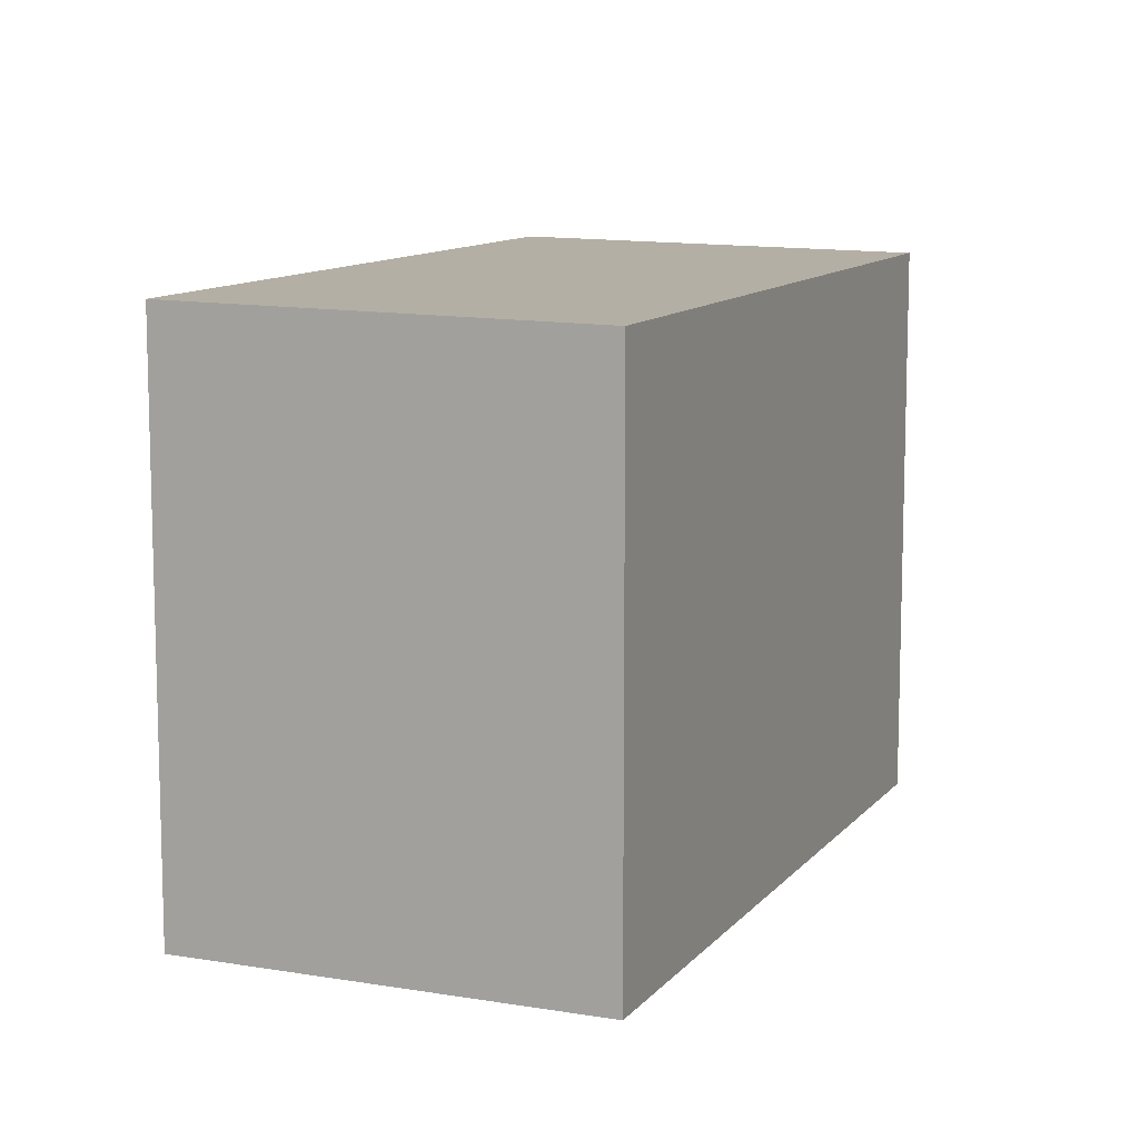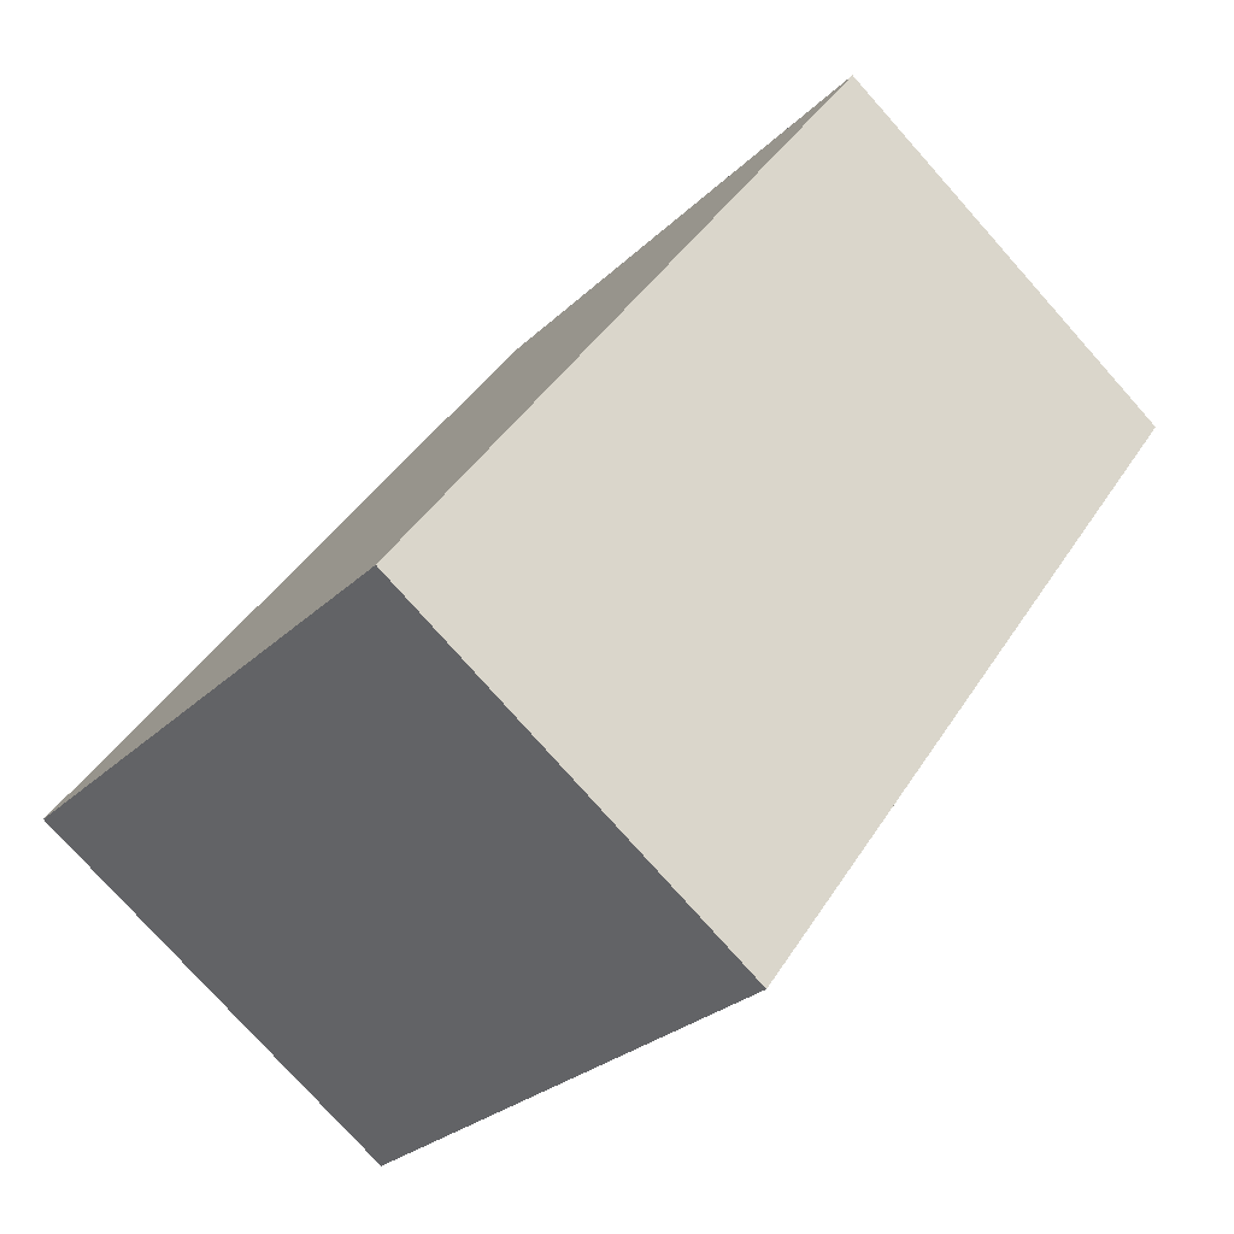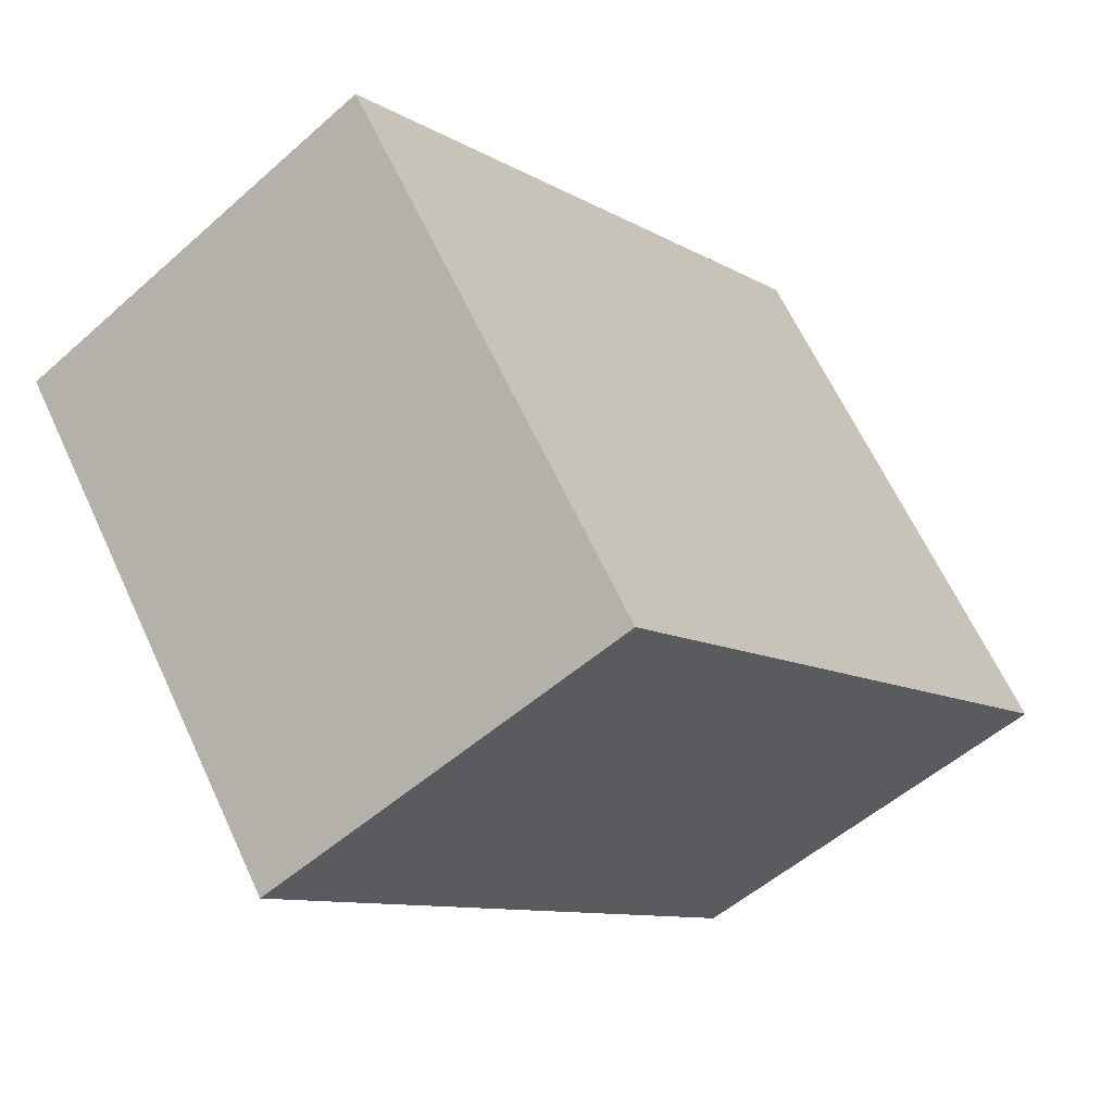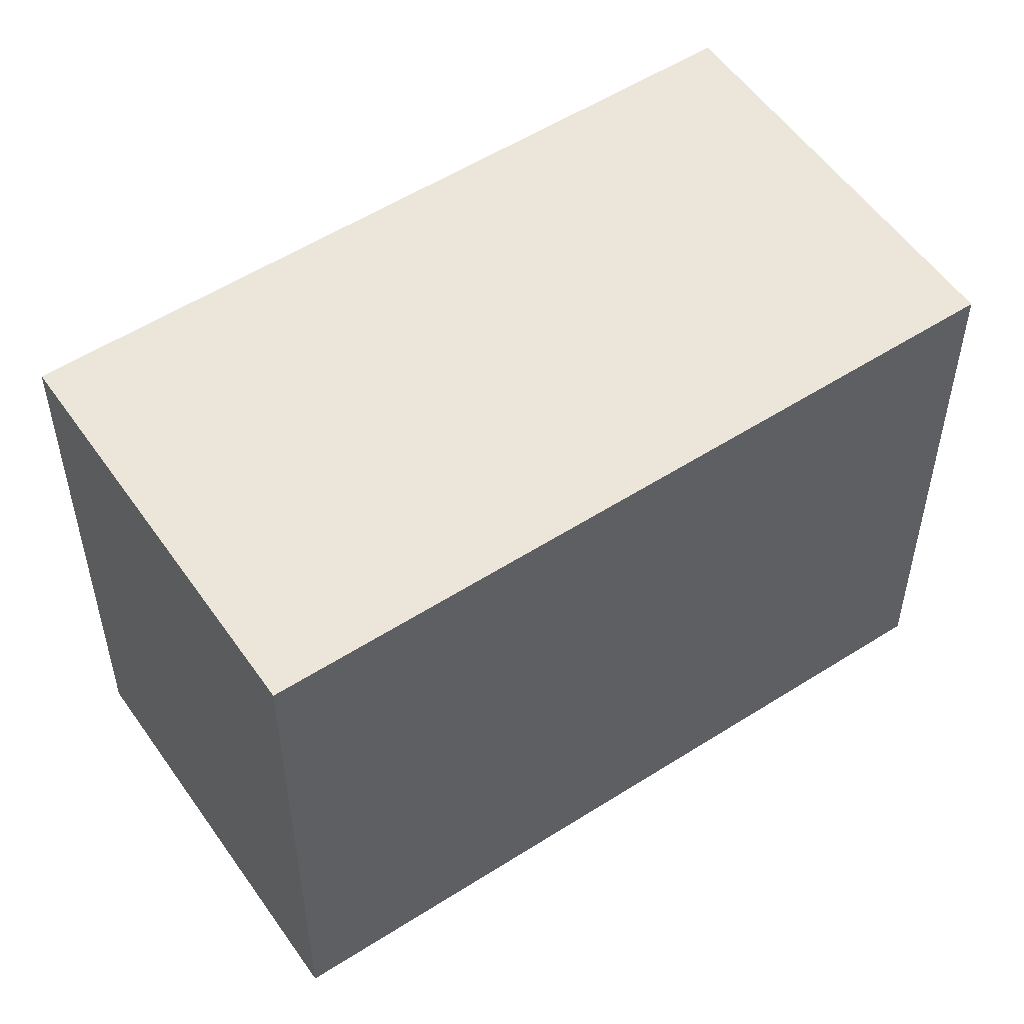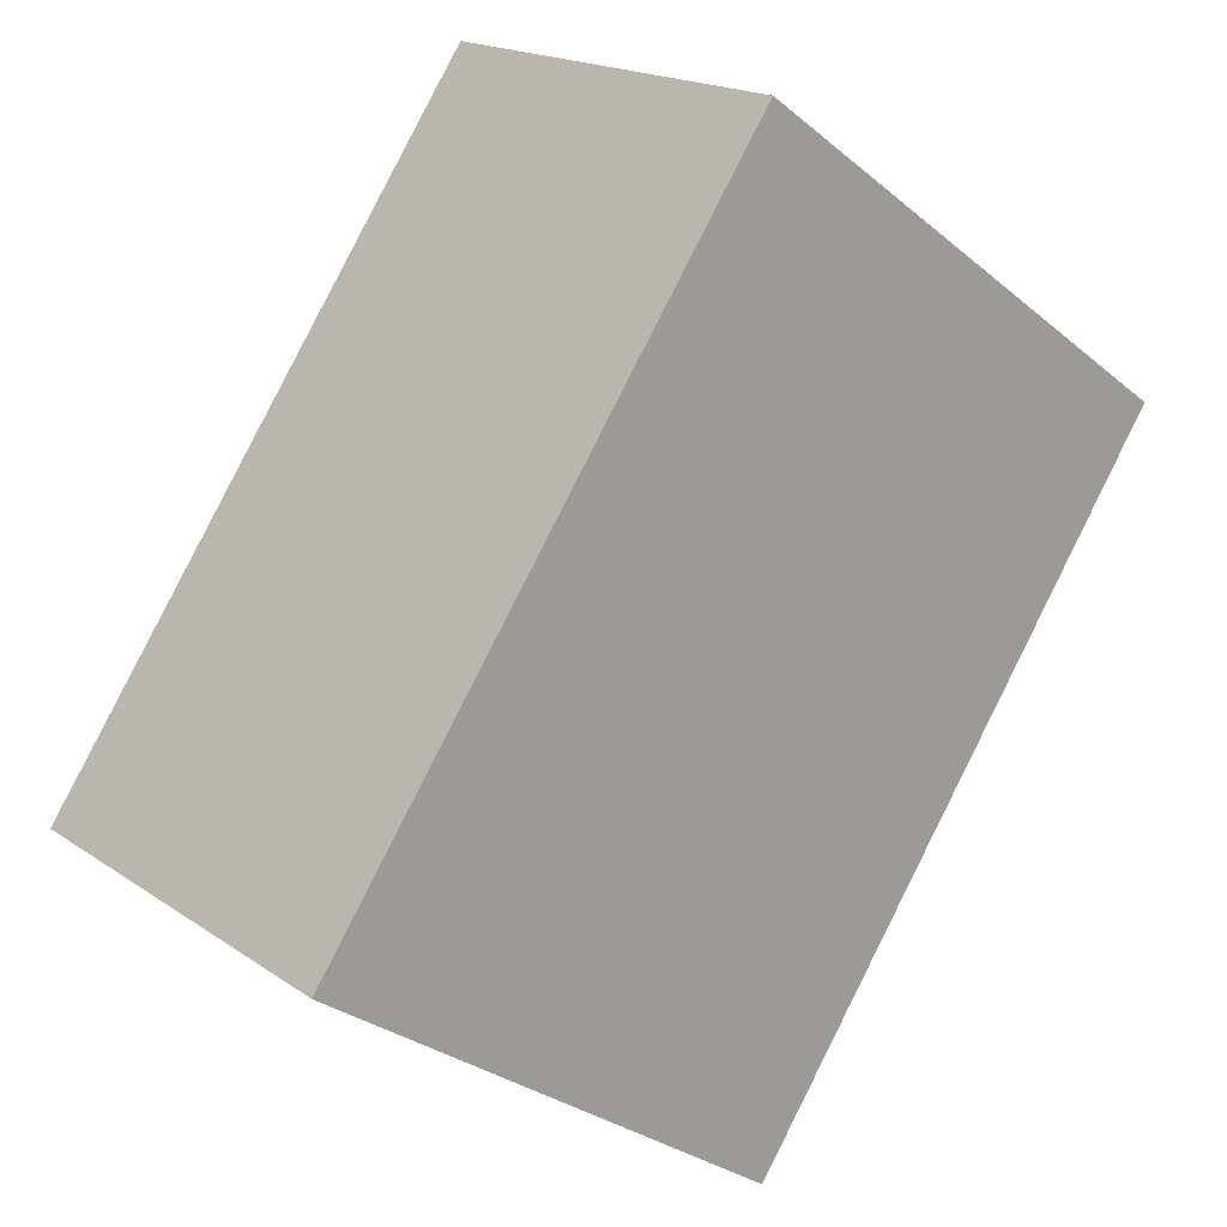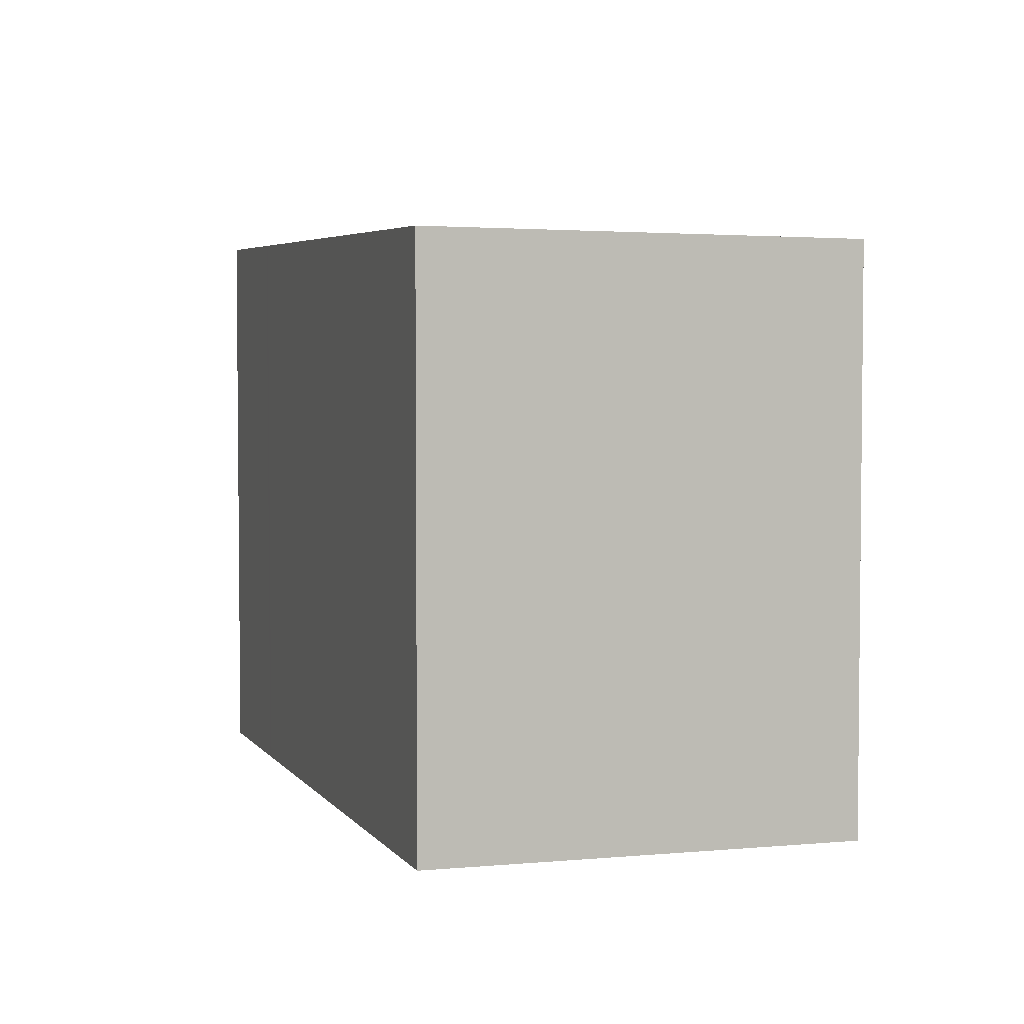
<metadata>
{"format":"obj","ext":"obj","renderer":"f3d","projection":"perspective","resolution":1024,"background":"white","views":[{"elev":10.6,"azim":-120.9,"up":"+Z"},{"elev":-26.8,"azim":145.6,"up":"+Y"},{"elev":63.9,"azim":-24.9,"up":"+Y"},{"elev":53.7,"azim":-88.0,"up":"+Z"},{"elev":-30.1,"azim":-139.8,"up":"+Y"},{"elev":4.1,"azim":-161.4,"up":"+Z"}]}
</metadata>
<code>
v -1247 -1855 7.151
v -1241 -1863 7.22
v -1246 -1866 7.138
v -1251 -1858 7.07
v -1241 -1863 7.219
v -1247 -1855 7.151
v -1247 -1864 7.123
v -1243 -1861 7.204
v -1243 -1861 7.205
v -1251 -1858 7.07
v -1247 -1855 7.151
v -1247 -1855 7.151
v -1248 -1855 7.139
v -1248 -1855 7.139
v -1243 -1861 7.192
v -1247 -1864 7.122
v -1243 -1861 7.191
v -1243 -1861 7.203
v -1242 -1863 7.208
v -1243 -1861 7.204
v -1243 -1861 7.205
v -1242 -1861 7.205
v -1243 -1861 7.193
v -1247 -1864 7.124
v -1251 -1858 7.07
v -1251 -1858 7.07
v -1247 -1864 7.124
v -1247 -1864 7.123
v -1246 -1866 7.139
v -1247 -1864 7.124
v -1241 -1863 7.219
v -1241 -1863 7.22
v -1242 -1863 7.207
v -1246 -1866 7.139
v -1246 -1866 7.138
v -1247 -1855 7.151
v -1247 -1855 7.151
v -1247 -1855 -8.882e-16
v -1247 -1855 0
v -1241 -1863 7.219
v -1241 -1863 7.22
v -1241 -1863 0
v -1241 -1863 0
v -1246 -1866 7.138
v -1246 -1866 7.138
v -1246 -1866 -8.882e-16
v -1246 -1866 -8.882e-16
v -1251 -1858 7.07
v -1251 -1858 7.07
v -1251 -1858 0
v -1251 -1858 8.882e-16
v -1242 -1863 7.208
v -1241 -1863 7.219
v -1241 -1863 0
v -1242 -1863 0
v -1247 -1855 7.151
v -1247 -1855 7.151
v -1247 -1855 0
v -1247 -1855 -8.882e-16
v -1247 -1864 7.122
v -1247 -1864 7.123
v -1247 -1864 -8.882e-16
v -1247 -1864 0
v -1242 -1861 7.205
v -1243 -1861 7.205
v -1243 -1861 -8.882e-16
v -1242 -1861 -8.882e-16
v -1251 -1858 7.07
v -1251 -1858 7.07
v -1251 -1858 0
v -1251 -1858 0
v -1243 -1861 7.204
v -1247 -1855 7.151
v -1247 -1855 0
v -1243 -1861 0
v -1247 -1855 7.151
v -1248 -1855 7.139
v -1248 -1855 0
v -1247 -1855 0
v -1251 -1858 7.07
v -1247 -1864 7.122
v -1247 -1864 0
v -1251 -1858 0
v -1246 -1866 7.139
v -1242 -1863 7.208
v -1242 -1863 0
v -1246 -1866 -8.882e-16
v -1243 -1861 7.205
v -1243 -1861 7.204
v -1243 -1861 0
v -1243 -1861 -8.882e-16
v -1241 -1863 7.22
v -1242 -1861 7.205
v -1242 -1861 -8.882e-16
v -1241 -1863 8.882e-16
v -1247 -1864 7.123
v -1247 -1864 7.124
v -1247 -1864 0
v -1247 -1864 -8.882e-16
v -1248 -1855 7.139
v -1251 -1858 7.07
v -1251 -1858 8.882e-16
v -1248 -1855 0
v -1246 -1866 7.138
v -1246 -1866 7.139
v -1246 -1866 -8.882e-16
v -1246 -1866 -8.882e-16
v -1241 -1863 7.22
v -1241 -1863 7.22
v -1241 -1863 8.882e-16
v -1241 -1863 0
v -1247 -1864 7.124
v -1246 -1866 7.138
v -1246 -1866 -8.882e-16
v -1247 -1864 0
v -1247 -1855 0
v -1241 -1863 0
v -1246 -1866 0
v -1251 -1858 0
f 32 2 5 31
f 31 5 19 33
f 18 8 15 17
f 20 9 8 18
f 14 6 11 13
f 11 6 1 12
f 26 14 13 25
f 28 17 15 27
f 25 13 17 28
f 17 13 11 18
f 33 19 29 34
f 18 11 12 20
f 21 8 9 22
f 23 15 8 21
f 27 15 23 30
f 25 10 4 26
f 27 7 16 28
f 28 16 10 25
f 34 29 3 35
f 30 24 7 27
f 31 21 22 32
f 33 23 21 31
f 34 30 23 33
f 35 24 30 34
f 37 38 39 36
f 41 42 43 40
f 45 46 47 44
f 49 50 51 48
f 53 54 55 52
f 57 58 59 56
f 61 62 63 60
f 65 66 67 64
f 69 70 71 68
f 73 74 75 72
f 77 78 79 76
f 81 82 83 80
f 85 86 87 84
f 89 90 91 88
f 93 94 95 92
f 97 98 99 96
f 101 102 103 100
f 105 106 107 104
f 109 110 111 108
f 113 114 115 112
f 117 118 119 116

</code>
